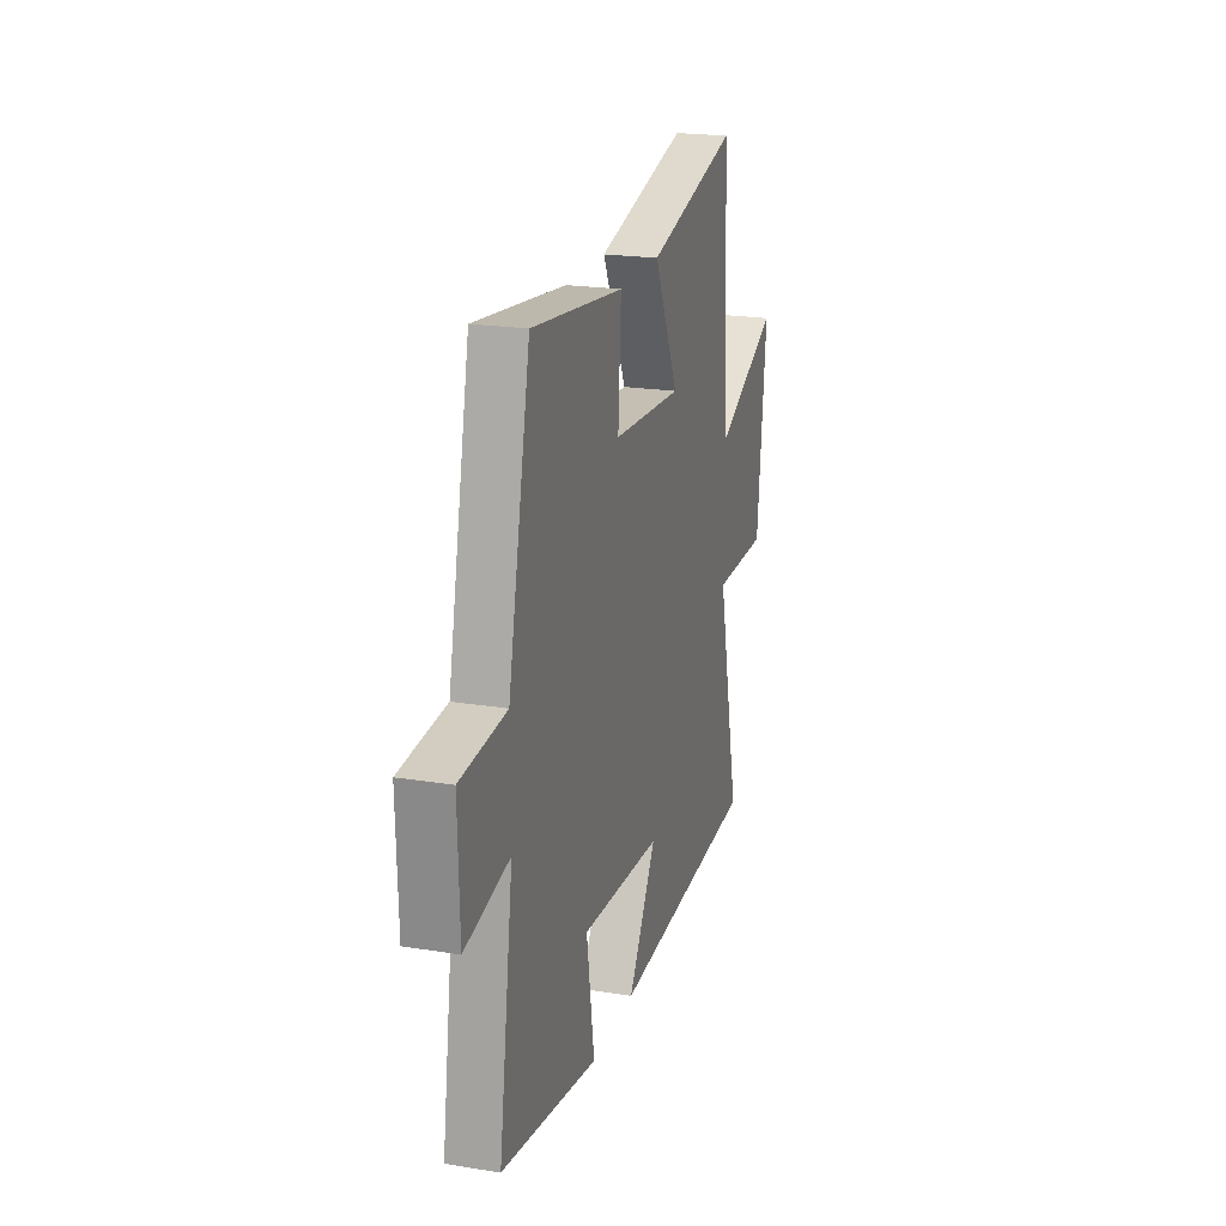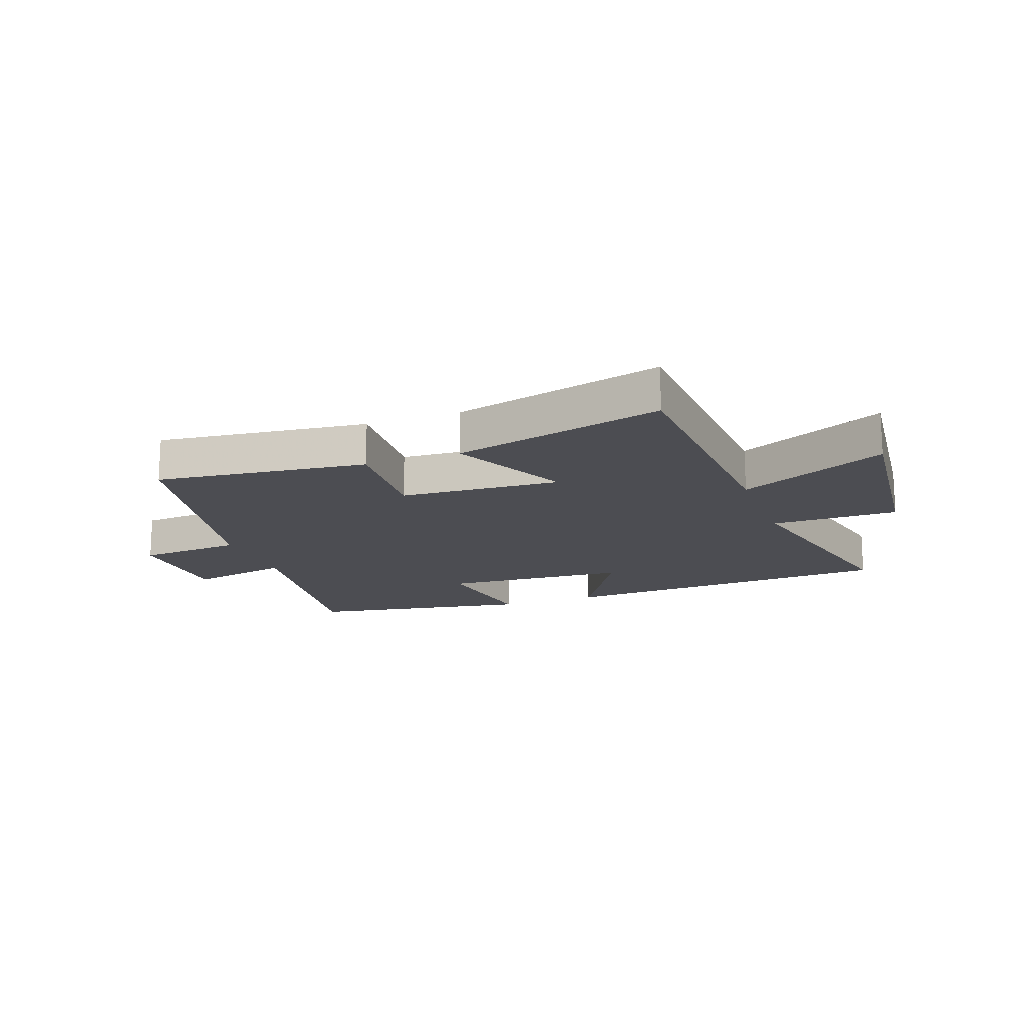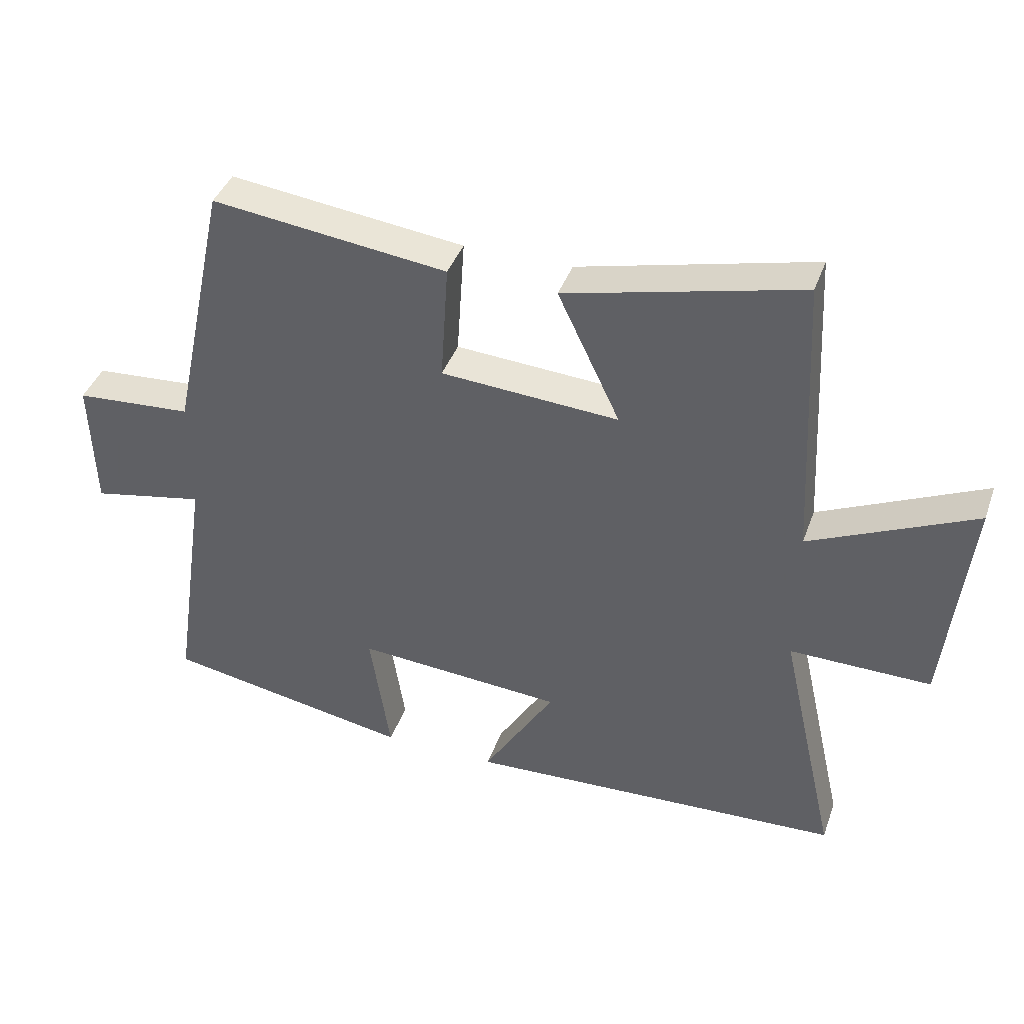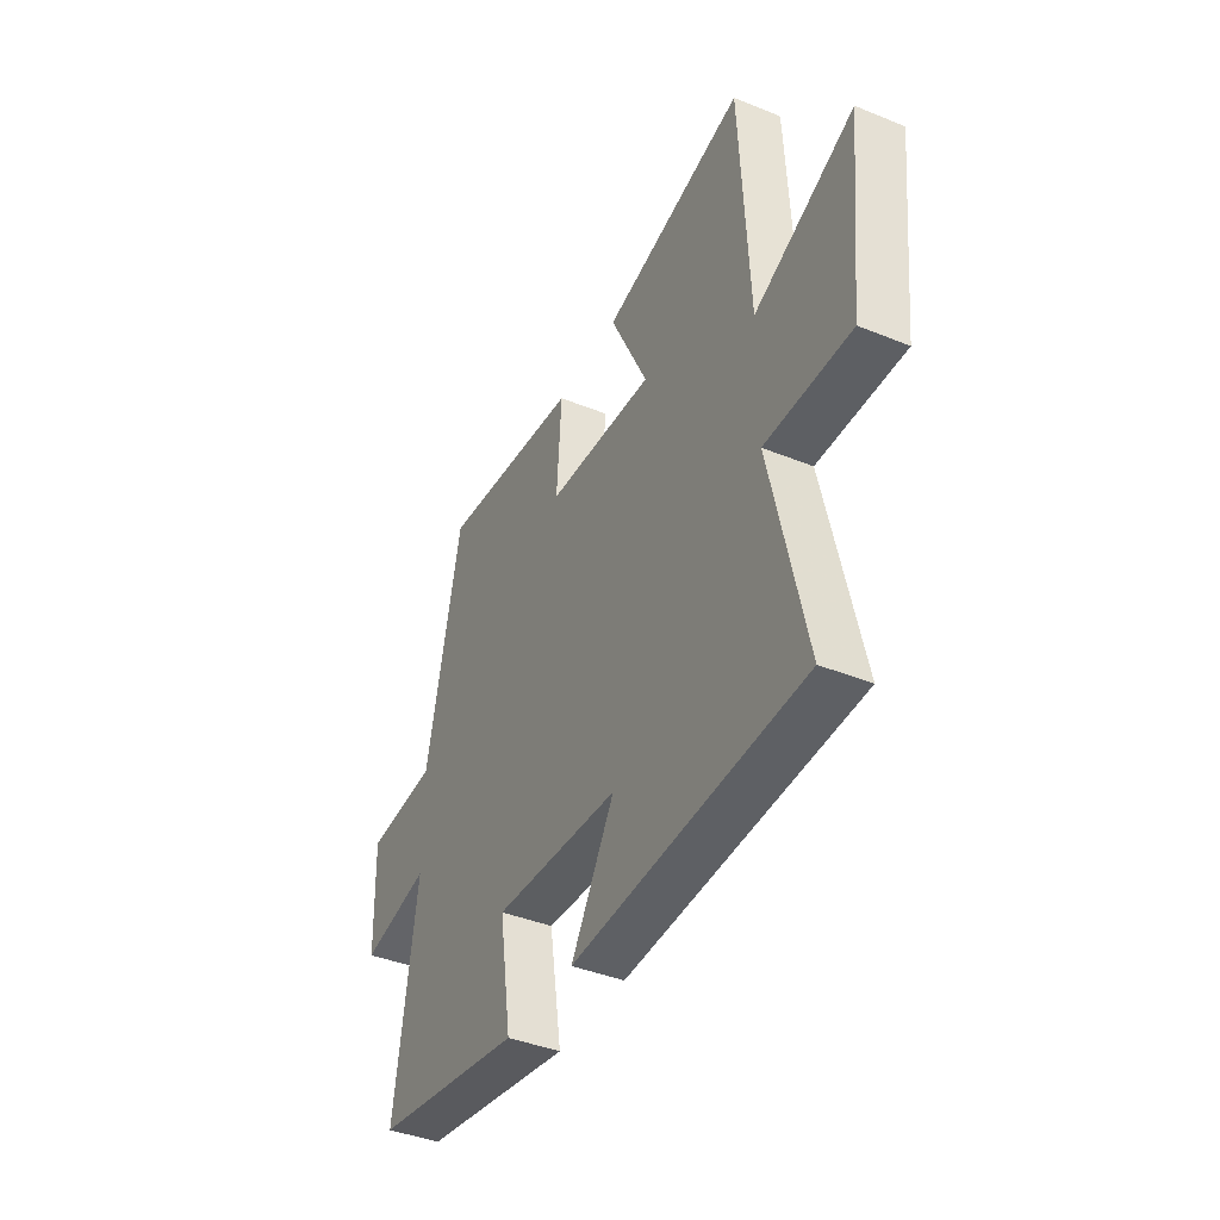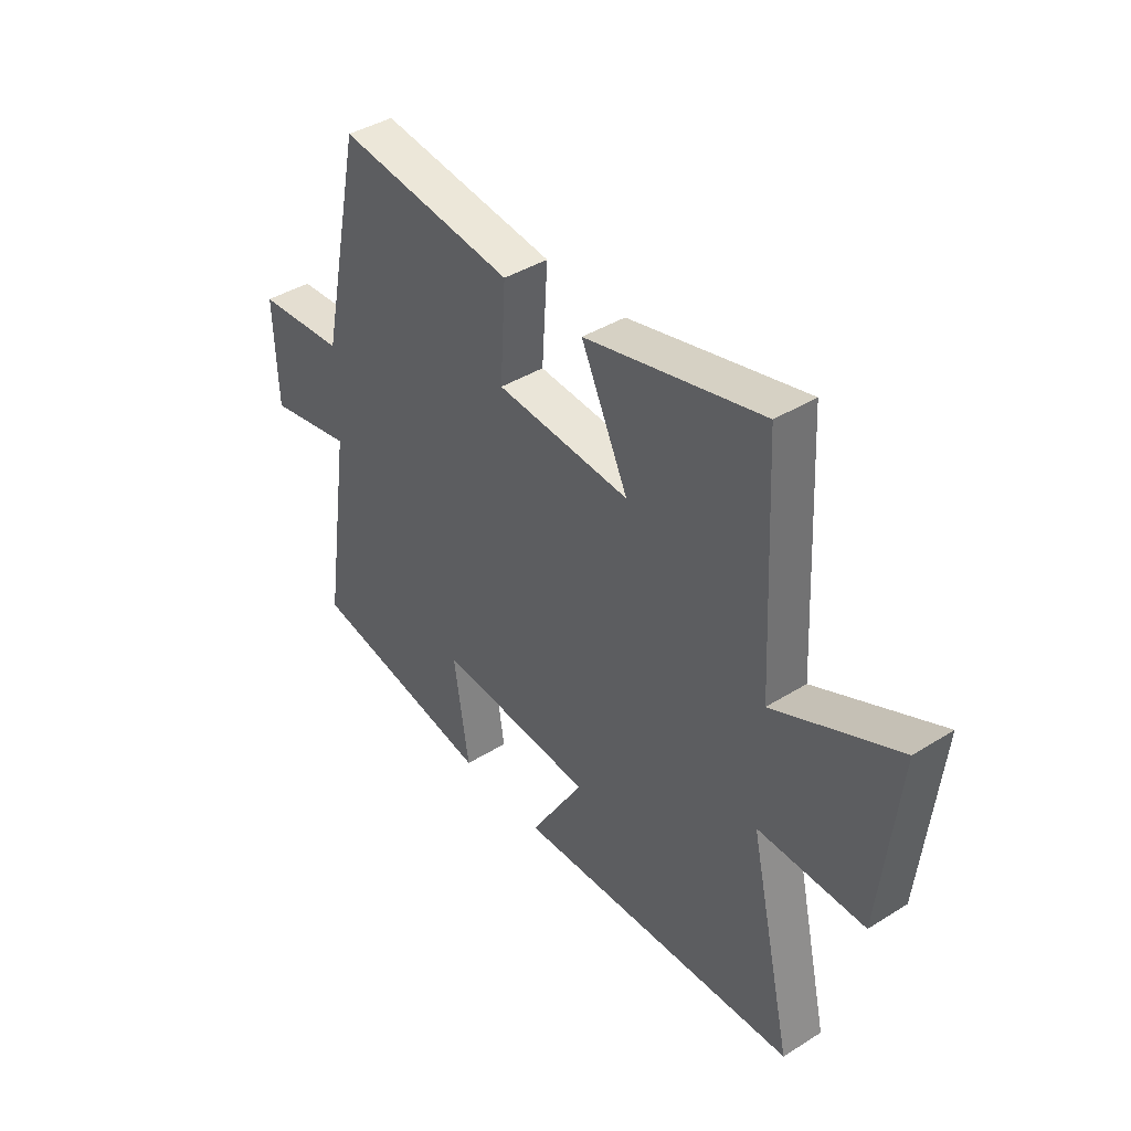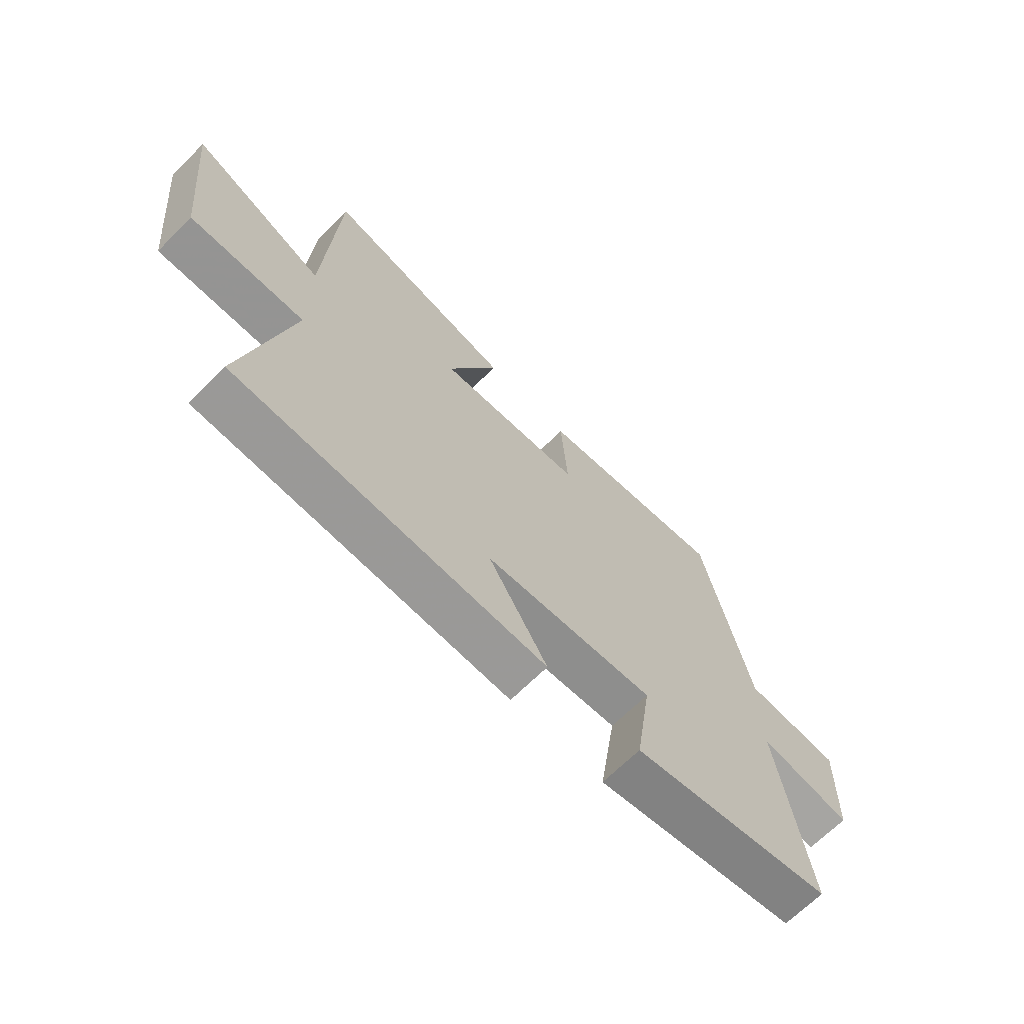
<metadata>
{"format":"obj","ext":"obj","renderer":"f3d","projection":"perspective","resolution":1024,"background":"white","views":[{"elev":21.1,"azim":-73.9,"up":"+Z"},{"elev":-16.3,"azim":20.4,"up":"+Y"},{"elev":40.6,"azim":18.9,"up":"+Z"},{"elev":-40.8,"azim":63.6,"up":"+Z"},{"elev":40.8,"azim":52.7,"up":"+Z"},{"elev":-67.4,"azim":135.0,"up":"+Z"}]}
</metadata>
<code>
v 0.589 0.07 -0.472
v 0.004 0.07 -0.5
v 0.115 0.07 -0.318
v -0.205 0.07 -0.296
v -0.174 0.07 -0.5
v -0.557 0.07 -0.432
v -0.5 0.07 -0.049
v -0.675 0.07 -0.084
v -0.681 0.07 0.12
v -0.5 0.07 0.133
v -0.412 0.07 0.544
v -0.05 0.07 0.5
v -0.062 0.07 0.316
v 0.212 0.07 0.298
v 0.116 0.07 0.5
v 0.477 0.07 0.588
v 0.5 0.07 0.144
v 0.753 0.07 0.26
v 0.717 0.07 -0.082
v 0.5 0.07 -0.08
v 0.589 0 -0.472
v 0.004 0 -0.5
v 0.115 0 -0.318
v -0.205 0 -0.296
v -0.174 0 -0.5
v -0.557 0 -0.432
v -0.5 0 -0.049
v -0.675 0 -0.084
v -0.681 0 0.12
v -0.5 0 0.133
v -0.412 0 0.544
v -0.05 0 0.5
v -0.062 0 0.316
v 0.212 0 0.298
v 0.116 0 0.5
v 0.477 0 0.588
v 0.5 0 0.144
v 0.753 0 0.26
v 0.717 0 -0.082
v 0.5 0 -0.08
f 17 18 19 20
f 16 17 20
f 15 16 20
f 14 15 20
f 13 14 20 1
f 10 11 12 13
f 10 13 1
f 7 8 9 10
f 7 10 1
f 4 5 6 7
f 3 4 7
f 3 7 1
f 1 2 3
f 40 39 38 37
f 40 37 36
f 40 36 35
f 40 35 34
f 21 40 34 33
f 33 32 31 30
f 21 33 30
f 30 29 28 27
f 21 30 27
f 27 26 25 24
f 27 24 23
f 21 27 23
f 23 22 21
f 1 21 22 2
f 2 22 23 3
f 3 23 24 4
f 4 24 25 5
f 5 25 26 6
f 6 26 27 7
f 7 27 28 8
f 8 28 29 9
f 9 29 30 10
f 10 30 31 11
f 11 31 32 12
f 12 32 33 13
f 13 33 34 14
f 14 34 35 15
f 15 35 36 16
f 16 36 37 17
f 17 37 38 18
f 18 38 39 19
f 19 39 40 20
f 20 40 21 1

</code>
